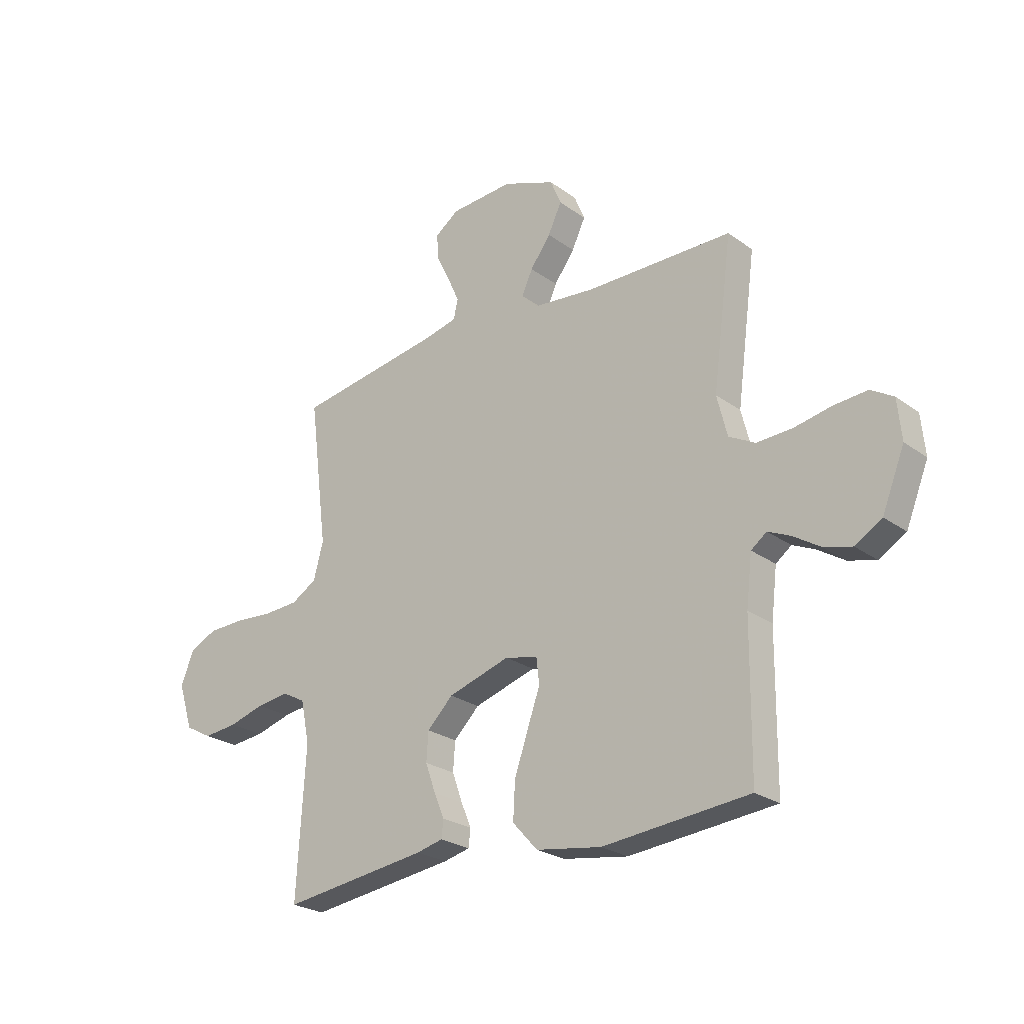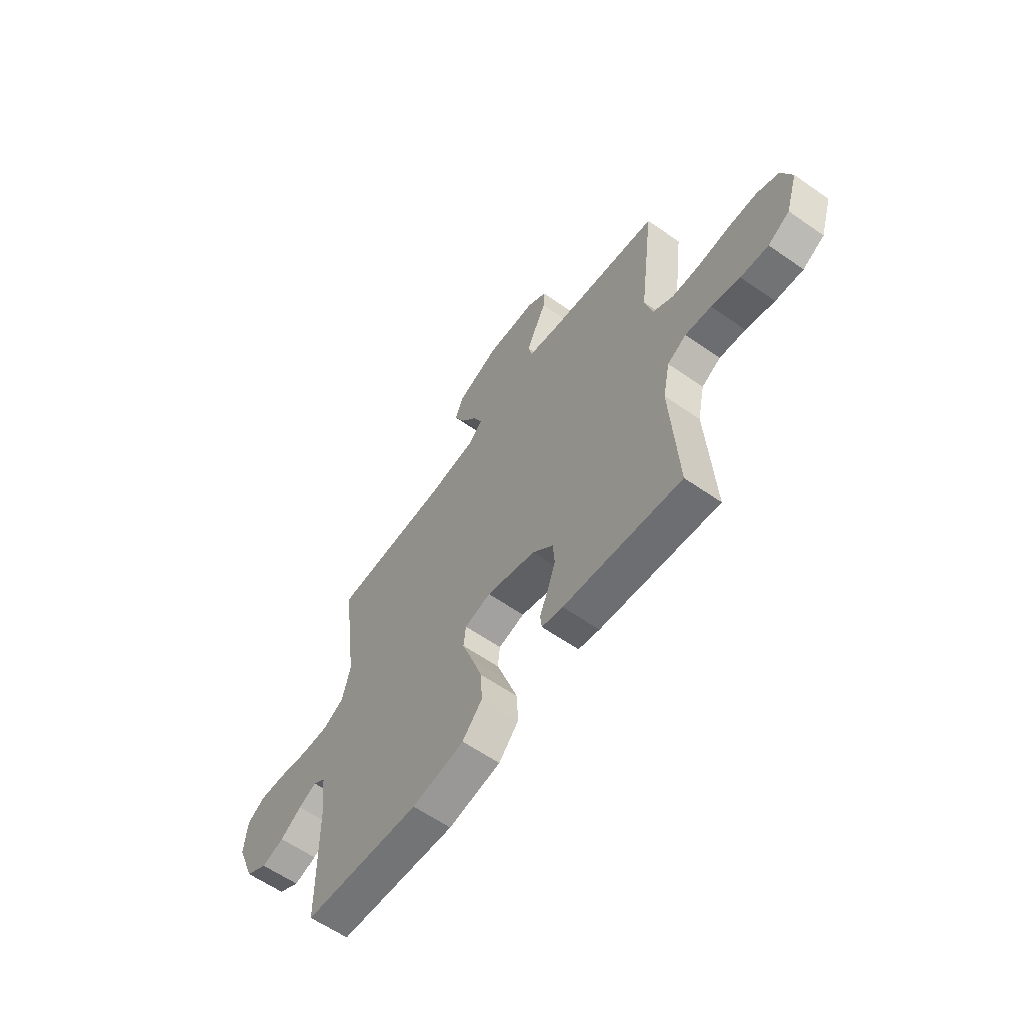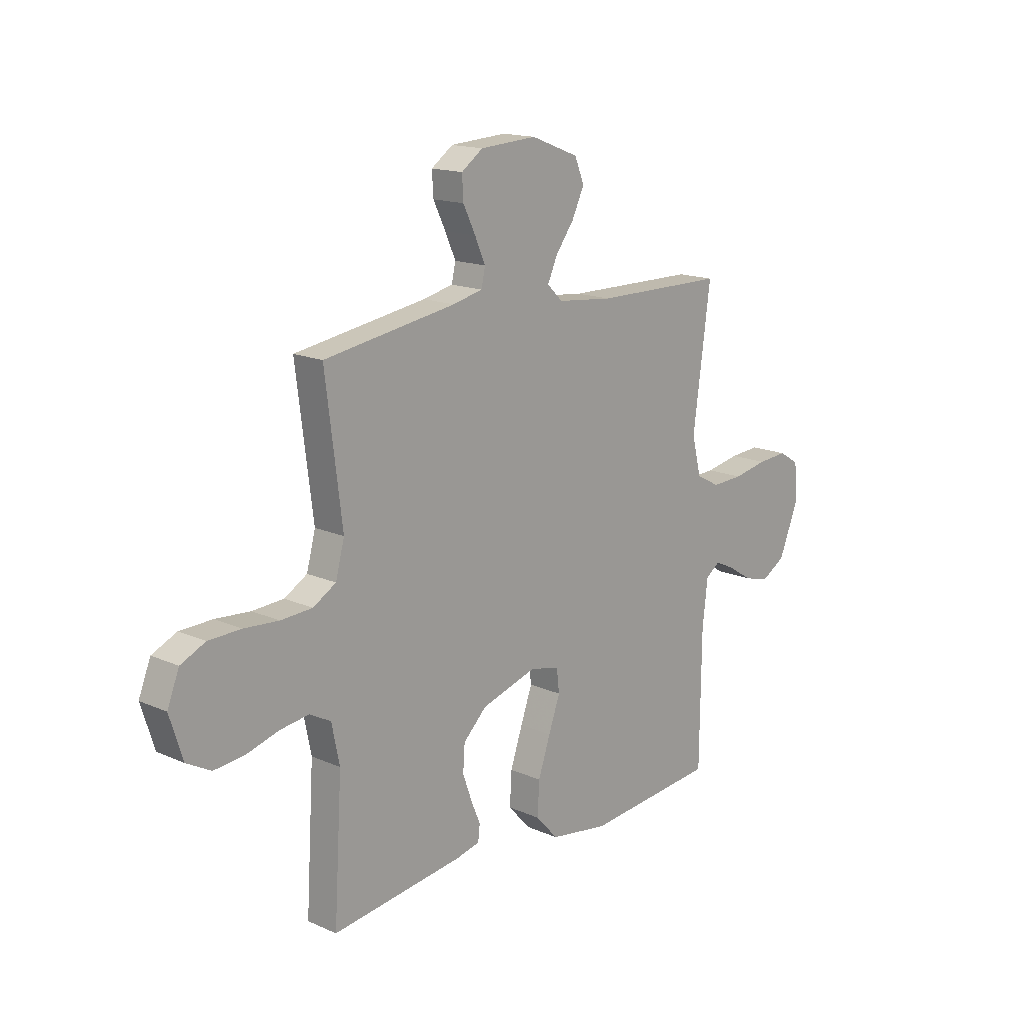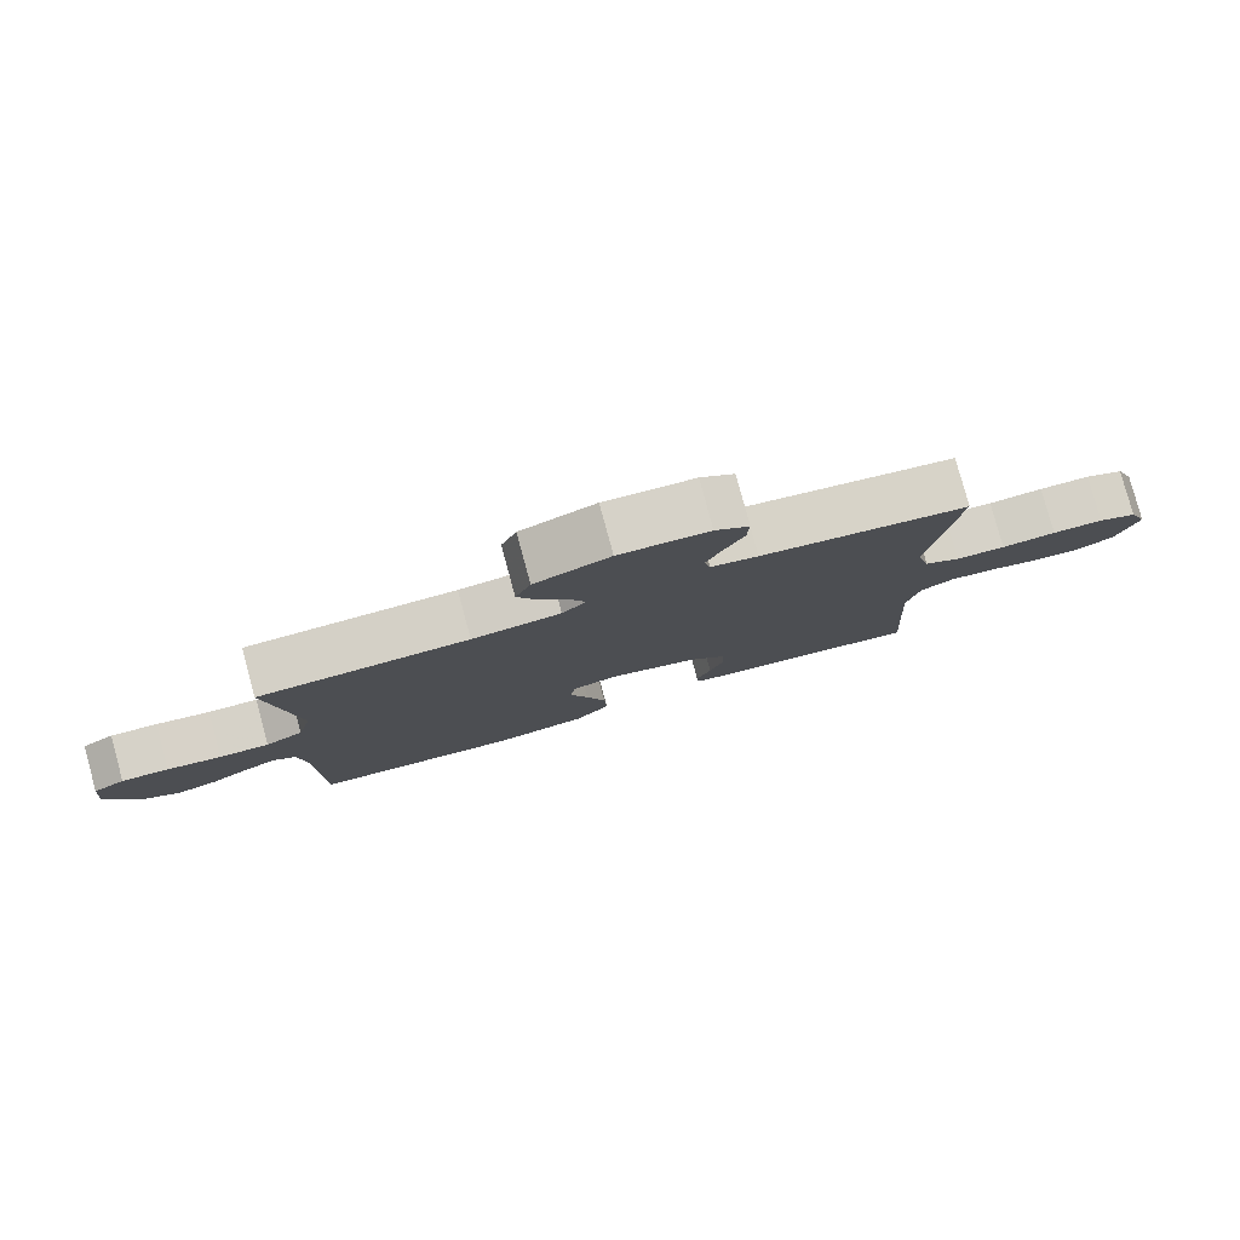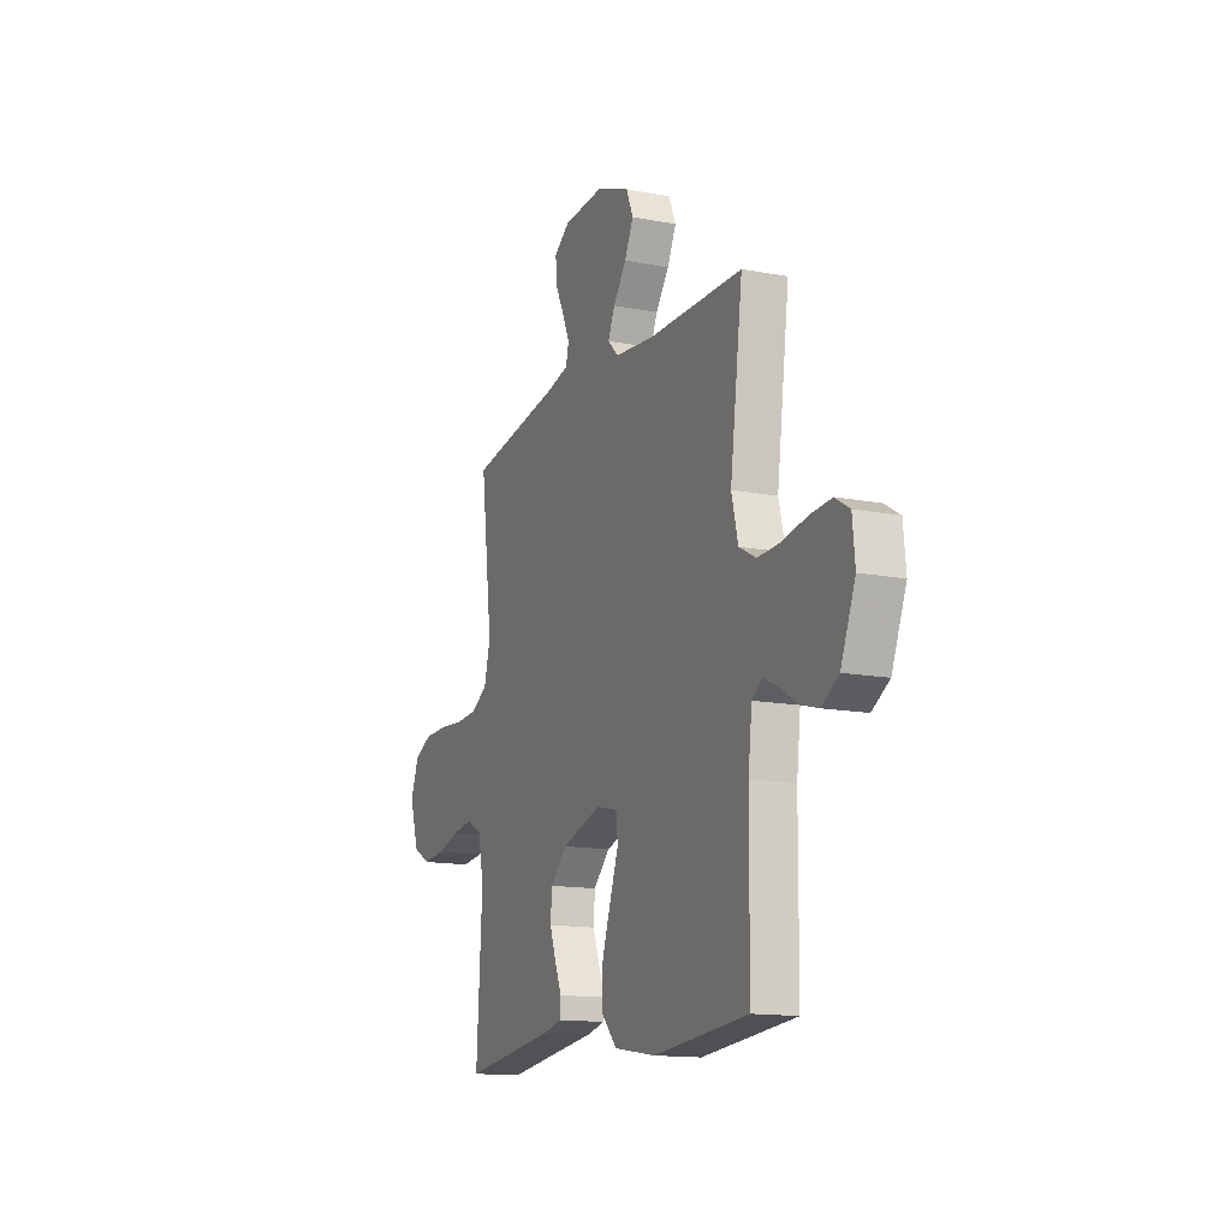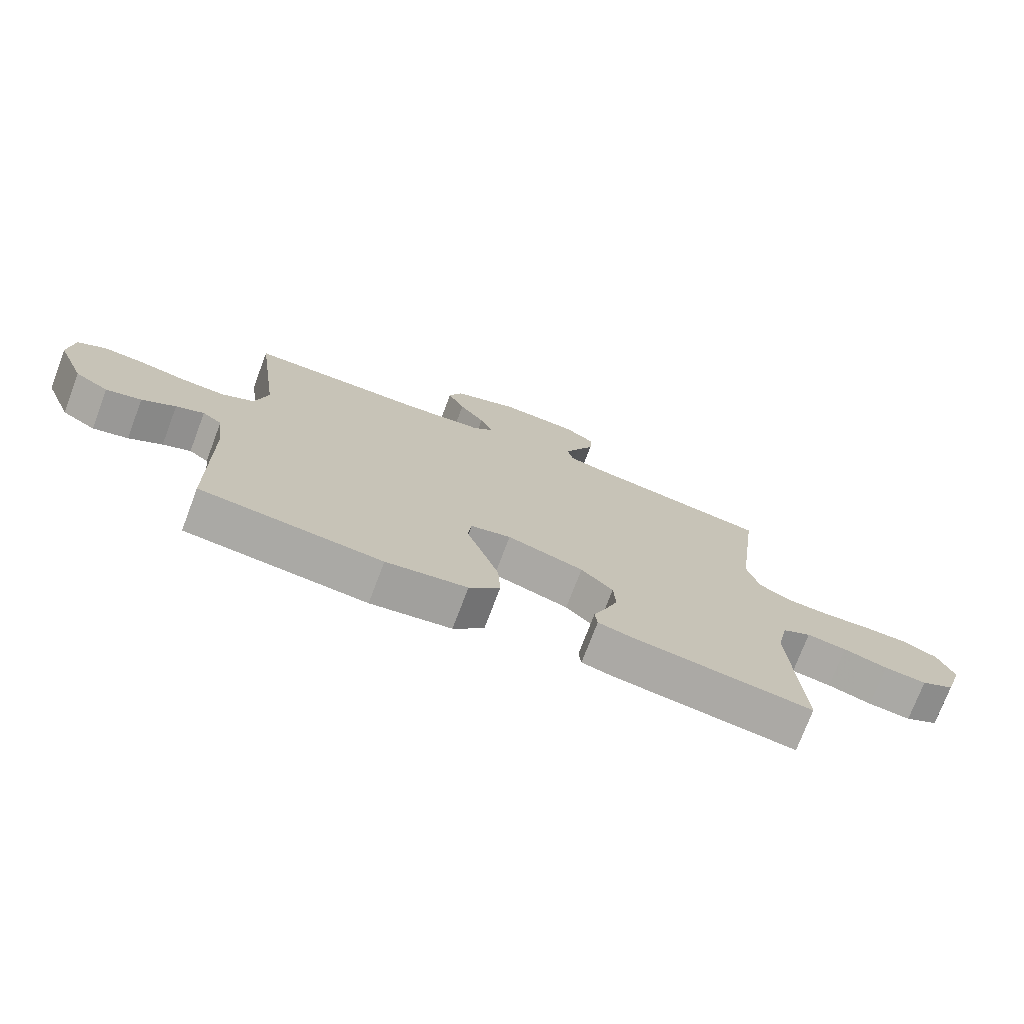
<metadata>
{"format":"obj","ext":"obj","renderer":"f3d","projection":"perspective","resolution":1024,"background":"white","views":[{"elev":-24.8,"azim":-139.5,"up":"+Z"},{"elev":-60.9,"azim":54.6,"up":"+Z"},{"elev":15.9,"azim":132.6,"up":"+Z"},{"elev":79.9,"azim":-15.2,"up":"+Z"},{"elev":-14.1,"azim":-113.0,"up":"+Z"},{"elev":-74.4,"azim":-20.7,"up":"+Z"}]}
</metadata>
<code>
v -0.5 0.07 -0.5
v -0.503 0.07 -0.2
v -0.515 0.07 -0.099
v -0.547 0.07 -0.075
v -0.593 0.07 -0.096
v -0.648 0.07 -0.131
v -0.706 0.07 -0.147
v -0.761 0.07 -0.114
v -0.807 0.07 0
v -0.799 0.07 0.082
v -0.753 0.07 0.11
v -0.685 0.07 0.105
v -0.607 0.07 0.09
v -0.535 0.07 0.087
v -0.481 0.07 0.116
v -0.46 0.07 0.2
v -0.5 0.07 0.5
v -0.2 0.07 0.503
v -0.073 0.07 0.516
v -0.038 0.07 0.55
v -0.06 0.07 0.599
v -0.102 0.07 0.656
v -0.13 0.07 0.715
v -0.108 0.07 0.768
v 0 0.07 0.81
v 0.129 0.07 0.802
v 0.178 0.07 0.767
v 0.175 0.07 0.715
v 0.147 0.07 0.658
v 0.123 0.07 0.604
v 0.132 0.07 0.564
v 0.2 0.07 0.548
v 0.5 0.07 0.5
v 0.462 0.07 0.2
v 0.482 0.07 0.125
v 0.534 0.07 0.094
v 0.606 0.07 0.09
v 0.685 0.07 0.096
v 0.759 0.07 0.094
v 0.815 0.07 0.068
v 0.842 0.07 0
v 0.812 0.07 -0.094
v 0.757 0.07 -0.124
v 0.687 0.07 -0.117
v 0.614 0.07 -0.096
v 0.548 0.07 -0.087
v 0.5 0.07 -0.113
v 0.482 0.07 -0.2
v 0.5 0.07 -0.5
v 0.2 0.07 -0.461
v 0.146 0.07 -0.448
v 0.142 0.07 -0.412
v 0.163 0.07 -0.362
v 0.184 0.07 -0.303
v 0.18 0.07 -0.244
v 0.127 0.07 -0.192
v 0 0.07 -0.153
v -0.067 0.07 -0.169
v -0.073 0.07 -0.221
v -0.047 0.07 -0.294
v -0.019 0.07 -0.376
v -0.015 0.07 -0.451
v -0.066 0.07 -0.507
v -0.2 0.07 -0.528
v -0.5 0 -0.5
v -0.503 0 -0.2
v -0.515 0 -0.099
v -0.547 0 -0.075
v -0.593 0 -0.096
v -0.648 0 -0.131
v -0.706 0 -0.147
v -0.761 0 -0.114
v -0.807 0 0
v -0.799 0 0.082
v -0.753 0 0.11
v -0.685 0 0.105
v -0.607 0 0.09
v -0.535 0 0.087
v -0.481 0 0.116
v -0.46 0 0.2
v -0.5 0 0.5
v -0.2 0 0.503
v -0.073 0 0.516
v -0.038 0 0.55
v -0.06 0 0.599
v -0.102 0 0.656
v -0.13 0 0.715
v -0.108 0 0.768
v 0 0 0.81
v 0.129 0 0.802
v 0.178 0 0.767
v 0.175 0 0.715
v 0.147 0 0.658
v 0.123 0 0.604
v 0.132 0 0.564
v 0.2 0 0.548
v 0.5 0 0.5
v 0.462 0 0.2
v 0.482 0 0.125
v 0.534 0 0.094
v 0.606 0 0.09
v 0.685 0 0.096
v 0.759 0 0.094
v 0.815 0 0.068
v 0.842 0 0
v 0.812 0 -0.094
v 0.757 0 -0.124
v 0.687 0 -0.117
v 0.614 0 -0.096
v 0.548 0 -0.087
v 0.5 0 -0.113
v 0.482 0 -0.2
v 0.5 0 -0.5
v 0.2 0 -0.461
v 0.146 0 -0.448
v 0.142 0 -0.412
v 0.163 0 -0.362
v 0.184 0 -0.303
v 0.18 0 -0.244
v 0.127 0 -0.192
v 0 0 -0.153
v -0.067 0 -0.169
v -0.073 0 -0.221
v -0.047 0 -0.294
v -0.019 0 -0.376
v -0.015 0 -0.451
v -0.066 0 -0.507
v -0.2 0 -0.528
f 63 64 1 2
f 62 63 2 3
f 59 60 61 62
f 59 62 3 4
f 58 59 4
f 57 58 4
f 50 51 52 53
f 48 49 50 53
f 47 48 53 54
f 42 43 44 45
f 42 45 46
f 41 42 46
f 40 41 46
f 37 38 39 40
f 36 37 40 46
f 35 36 46 47
f 32 33 34
f 31 32 34 35
f 26 27 28 29
f 26 29 30
f 25 26 30
f 24 25 30 31
f 21 22 23 24
f 20 21 24 31
f 16 17 18
f 15 16 18 19
f 10 11 12 13
f 10 13 14
f 9 10 14
f 8 9 14
f 5 6 7 8
f 4 5 8 14
f 57 4 14 15
f 35 47 54 55
f 35 55 56
f 31 35 56 57
f 20 31 57
f 15 19 20 57
f 66 65 128 127
f 67 66 127 126
f 126 125 124 123
f 68 67 126 123
f 68 123 122
f 68 122 121
f 117 116 115 114
f 117 114 113 112
f 118 117 112 111
f 109 108 107 106
f 110 109 106
f 110 106 105
f 110 105 104
f 104 103 102 101
f 110 104 101 100
f 111 110 100 99
f 98 97 96
f 99 98 96 95
f 93 92 91 90
f 94 93 90
f 94 90 89
f 95 94 89 88
f 88 87 86 85
f 95 88 85 84
f 82 81 80
f 83 82 80 79
f 77 76 75 74
f 78 77 74
f 78 74 73
f 78 73 72
f 72 71 70 69
f 78 72 69 68
f 79 78 68 121
f 119 118 111 99
f 120 119 99
f 121 120 99 95
f 121 95 84
f 121 84 83 79
f 1 65 66 2
f 2 66 67 3
f 3 67 68 4
f 4 68 69 5
f 5 69 70 6
f 6 70 71 7
f 7 71 72 8
f 8 72 73 9
f 9 73 74 10
f 10 74 75 11
f 11 75 76 12
f 12 76 77 13
f 13 77 78 14
f 14 78 79 15
f 15 79 80 16
f 16 80 81 17
f 17 81 82 18
f 18 82 83 19
f 19 83 84 20
f 20 84 85 21
f 21 85 86 22
f 22 86 87 23
f 23 87 88 24
f 24 88 89 25
f 25 89 90 26
f 26 90 91 27
f 27 91 92 28
f 28 92 93 29
f 29 93 94 30
f 30 94 95 31
f 31 95 96 32
f 32 96 97 33
f 33 97 98 34
f 34 98 99 35
f 35 99 100 36
f 36 100 101 37
f 37 101 102 38
f 38 102 103 39
f 39 103 104 40
f 40 104 105 41
f 41 105 106 42
f 42 106 107 43
f 43 107 108 44
f 44 108 109 45
f 45 109 110 46
f 46 110 111 47
f 47 111 112 48
f 48 112 113 49
f 49 113 114 50
f 50 114 115 51
f 51 115 116 52
f 52 116 117 53
f 53 117 118 54
f 54 118 119 55
f 55 119 120 56
f 56 120 121 57
f 57 121 122 58
f 58 122 123 59
f 59 123 124 60
f 60 124 125 61
f 61 125 126 62
f 62 126 127 63
f 63 127 128 64
f 64 128 65 1

</code>
